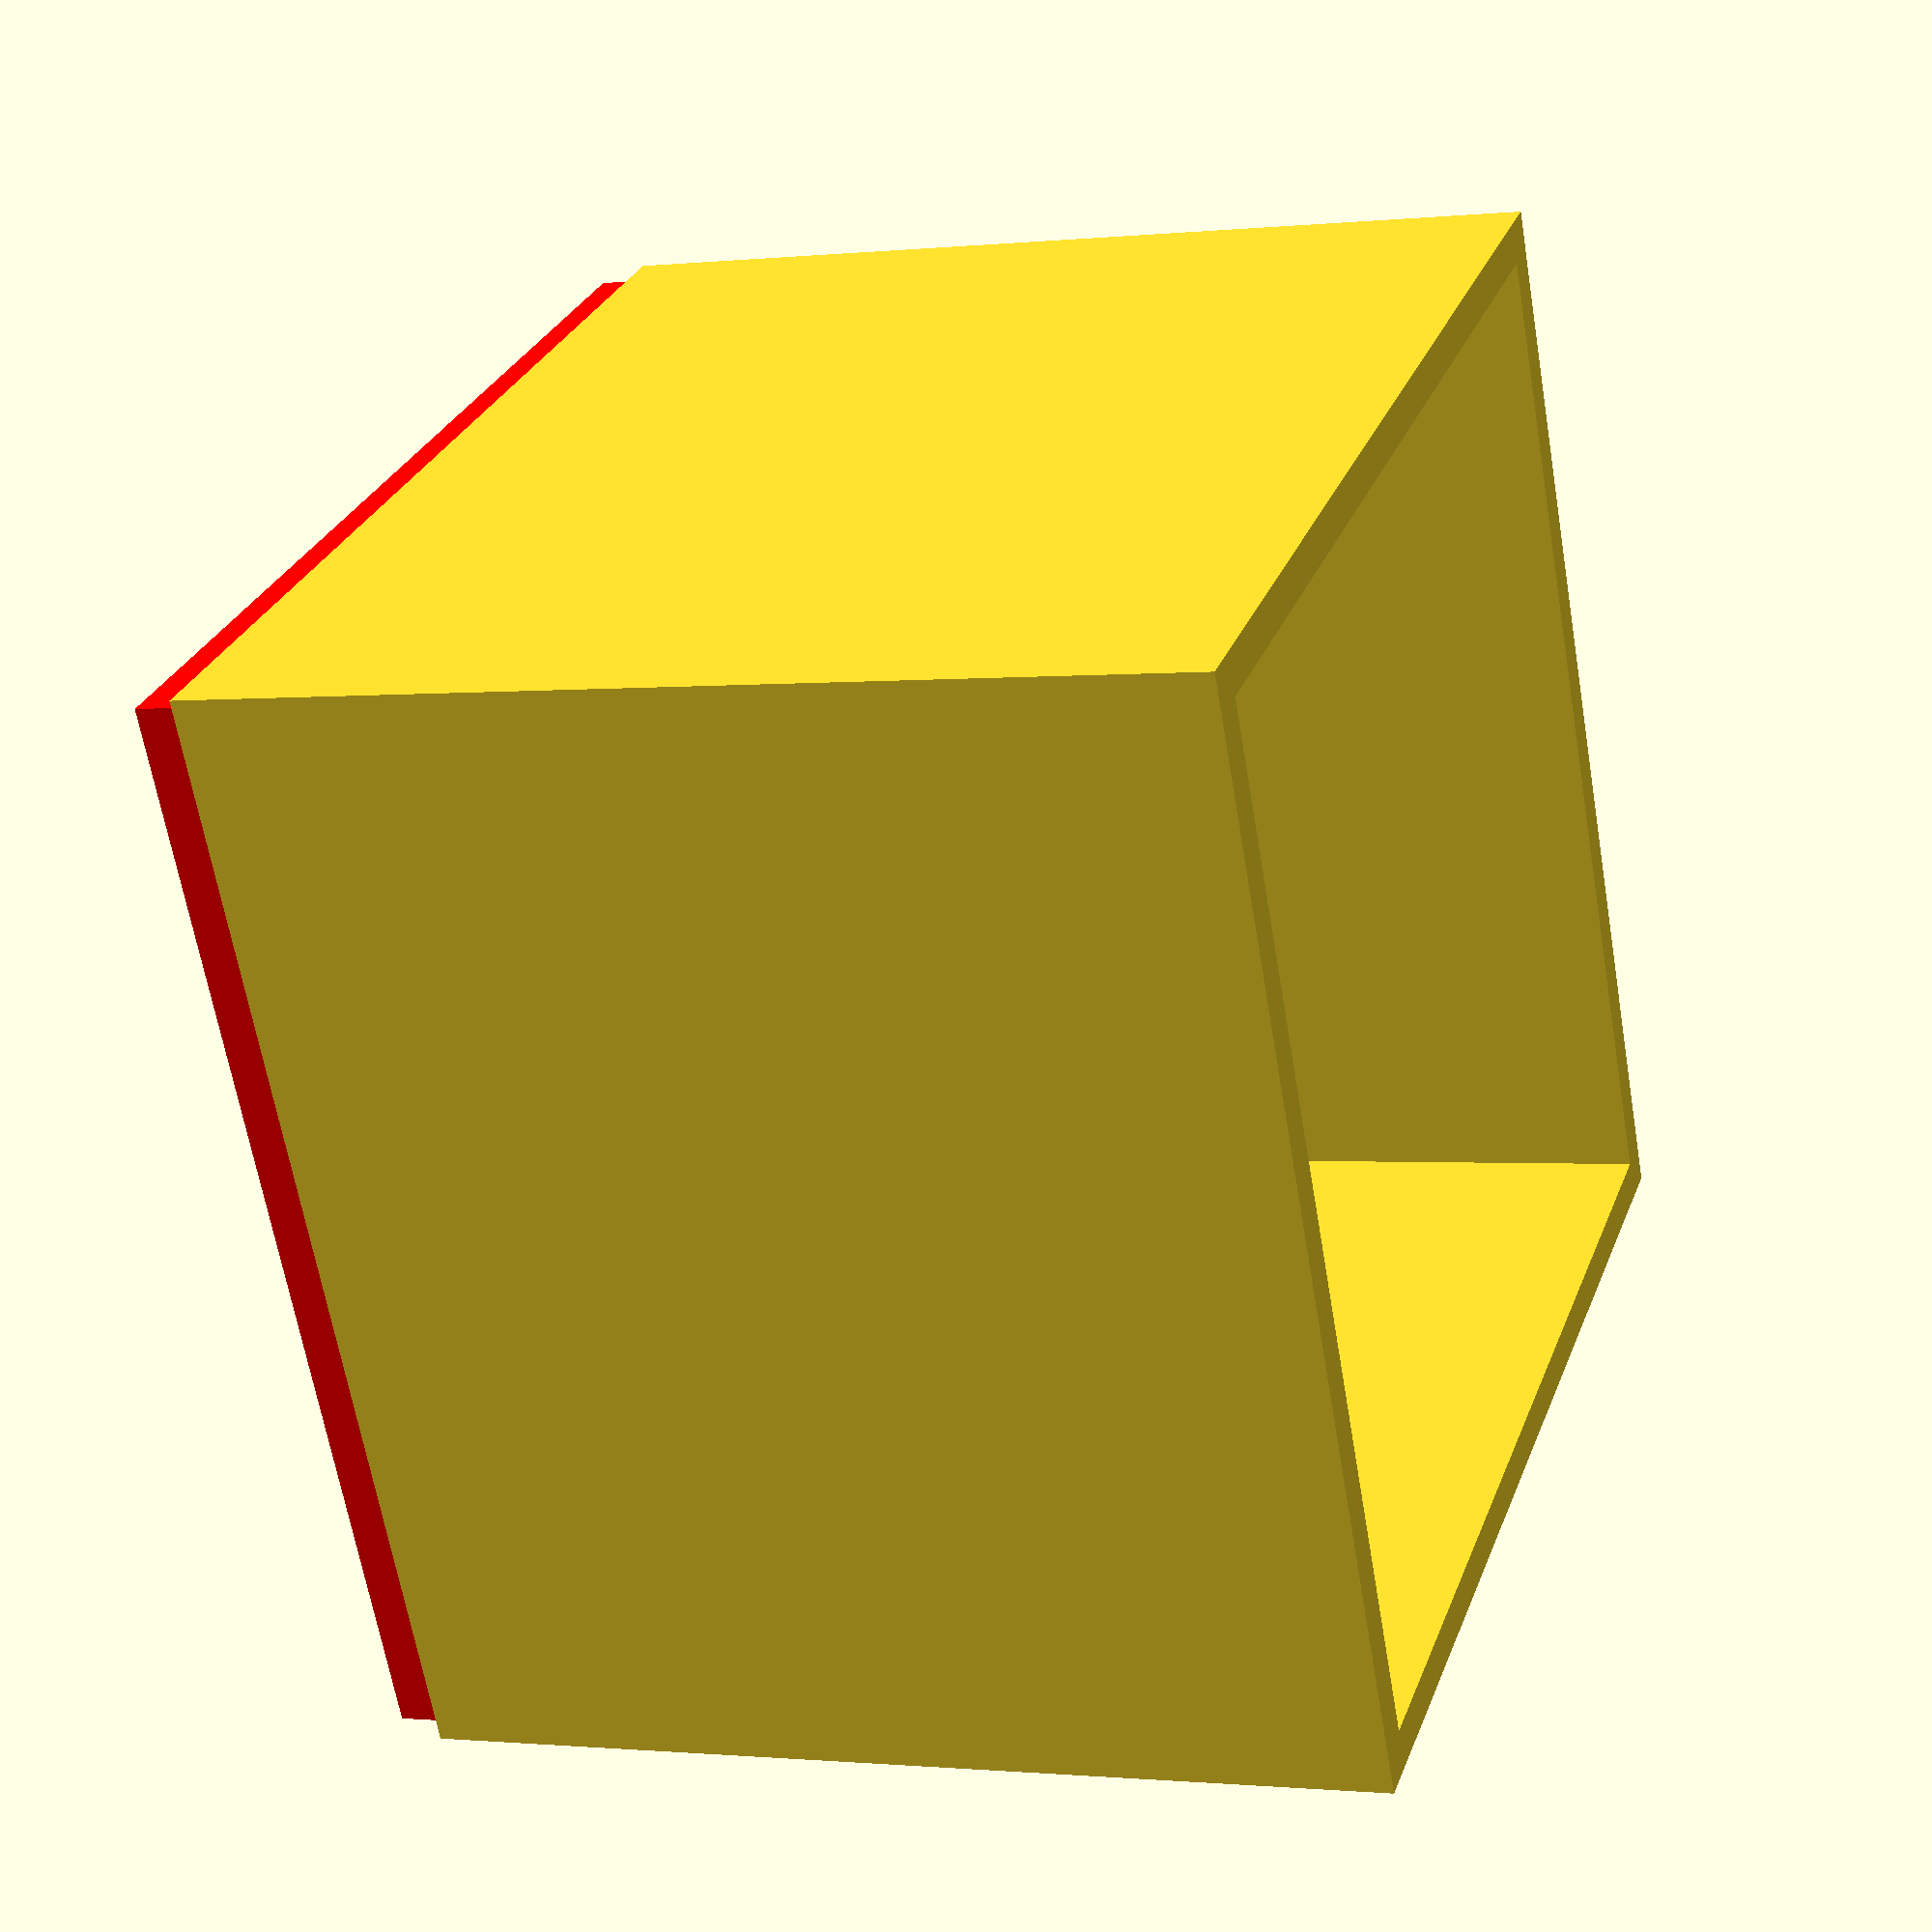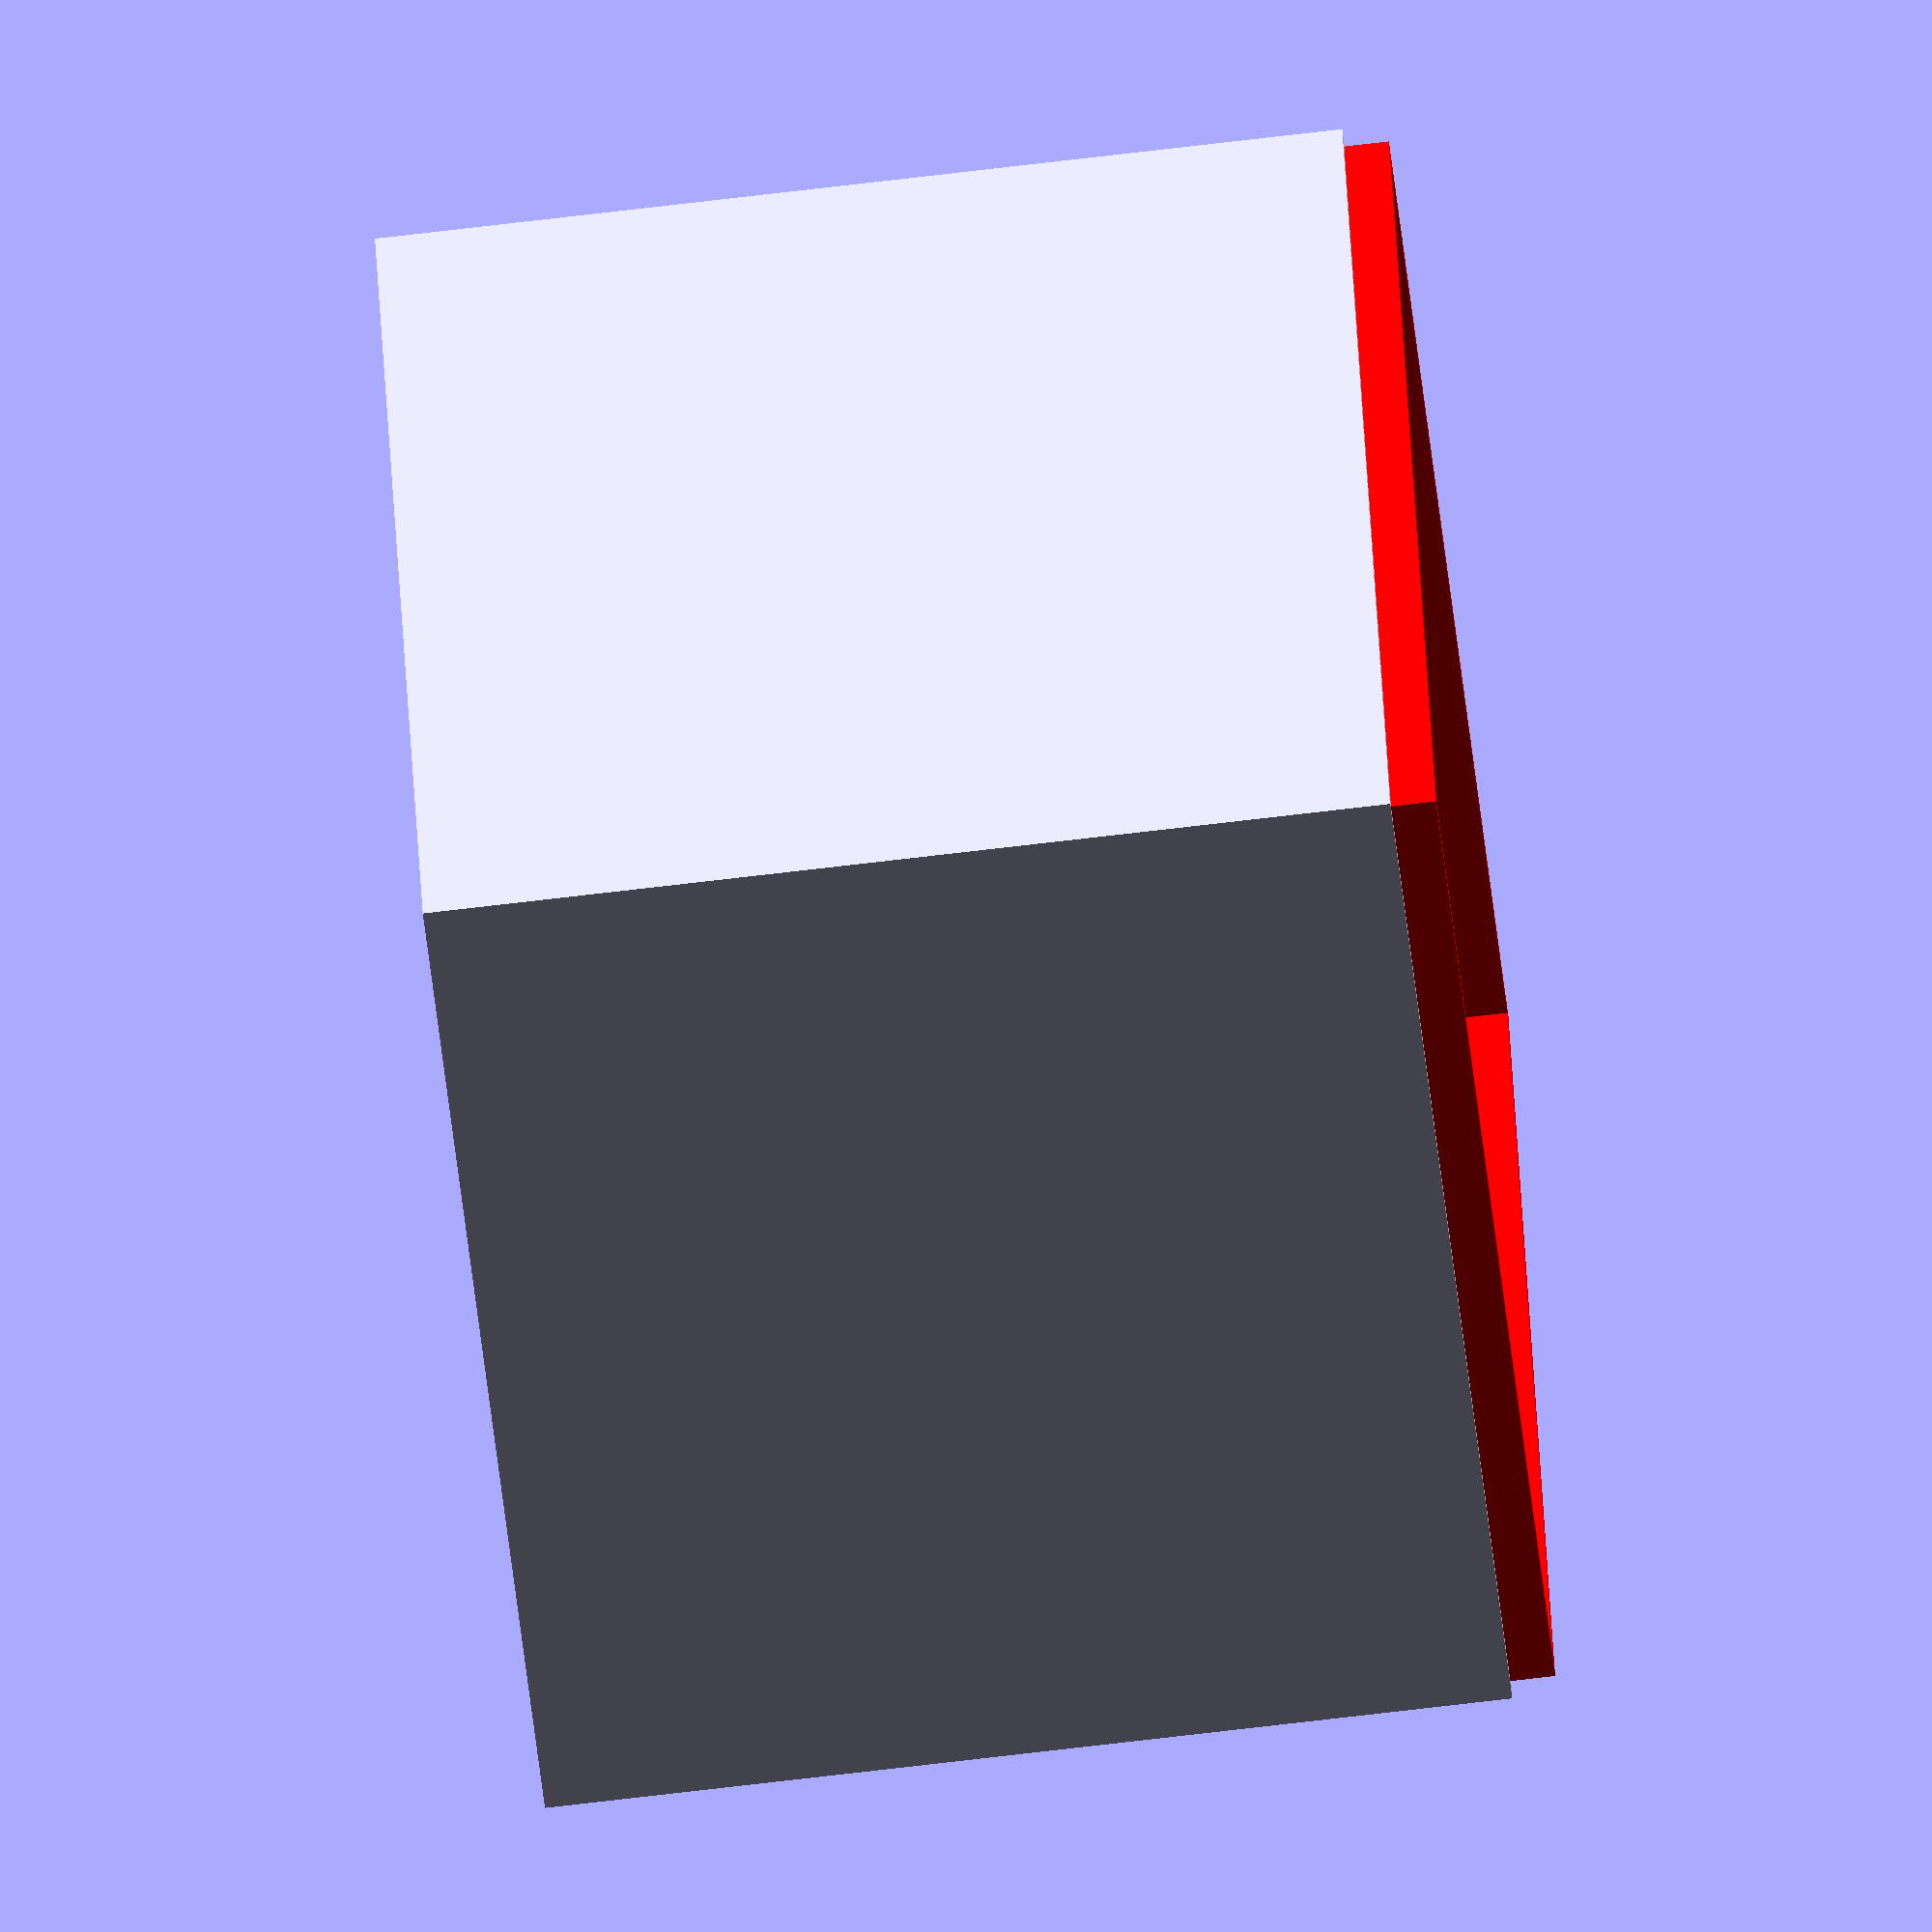
<openscad>
/* [Model Resolution (All dimensions are in Millimeters)] */
$fn = 256;

/* [Box Container Properties] */
Length = 133.35;
Width = 131.762;
Fit = .508; //.889(.035") is a good fit for most 
Height = 114.3;  //241.3
Wall_Thickness = 4.762;  // 4.762
Floor_Thickness = 6.3;

/* [Tab Properties] */
Tab_Width = 2.338;
Tab_Height = 6.3;

/* [Hidden] */
tab_width = Tab_Width - Fit;

Outside_Box();
Tab_Box();

module Outside_Box(){
  difference()
{   
    // Outside Dimensions
    cube([ 
        Length, 
        Width, 
        Height
    ],
         center = false);
    // Inside Dimensions
    translate([ 
        Wall_Thickness, 
        Wall_Thickness, 
       -1
    ])
        cube([ 
          Length-Wall_Thickness*2, 
          Width-Wall_Thickness*2, 
          Height+3
    ], 
          center = false);
    
};
}

module Tab_Box(){
    
 // Center tab in the  wall   
 wall_center = Wall_Thickness/2-tab_width/2;
    
// Tab Square
// Outside Dimensions
color("red"){
translate([
    wall_center,
    wall_center,
    Height-1,
    ]) {   
difference(){
cube([ 
        Length-wall_center*2, 
        Width-wall_center*2, 
        Tab_Height
    ],
         center = false
);
//Inside Dimensions
translate([
tab_width,
tab_width,
-1,
])
cube([
 Length-tab_width*2-wall_center*2, 
 Width-tab_width*2-wall_center*2, 
Tab_Height+3
],
center = false
); 
    
};
 };  
}; 
}

















</openscad>
<views>
elev=180.8 azim=208.1 roll=69.1 proj=p view=wireframe
elev=74.6 azim=248.8 roll=276.7 proj=o view=wireframe
</views>
